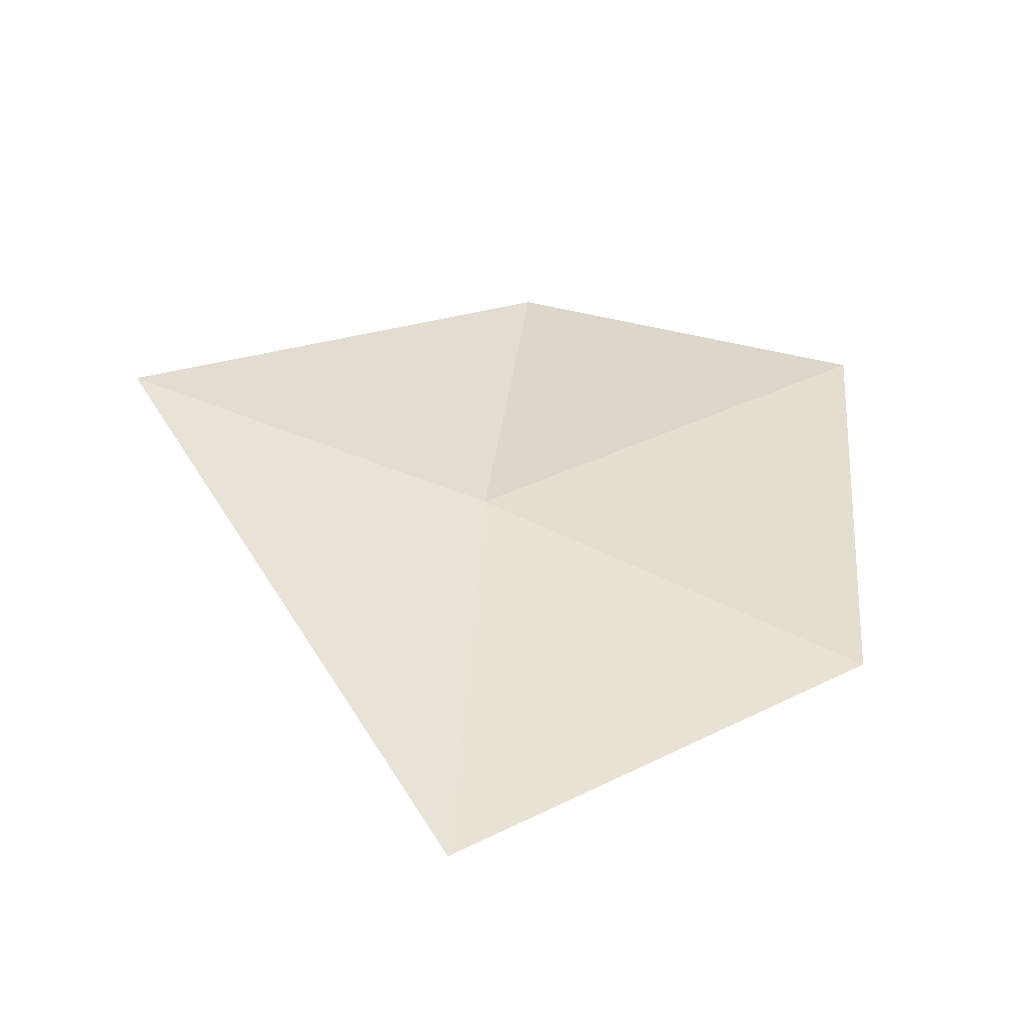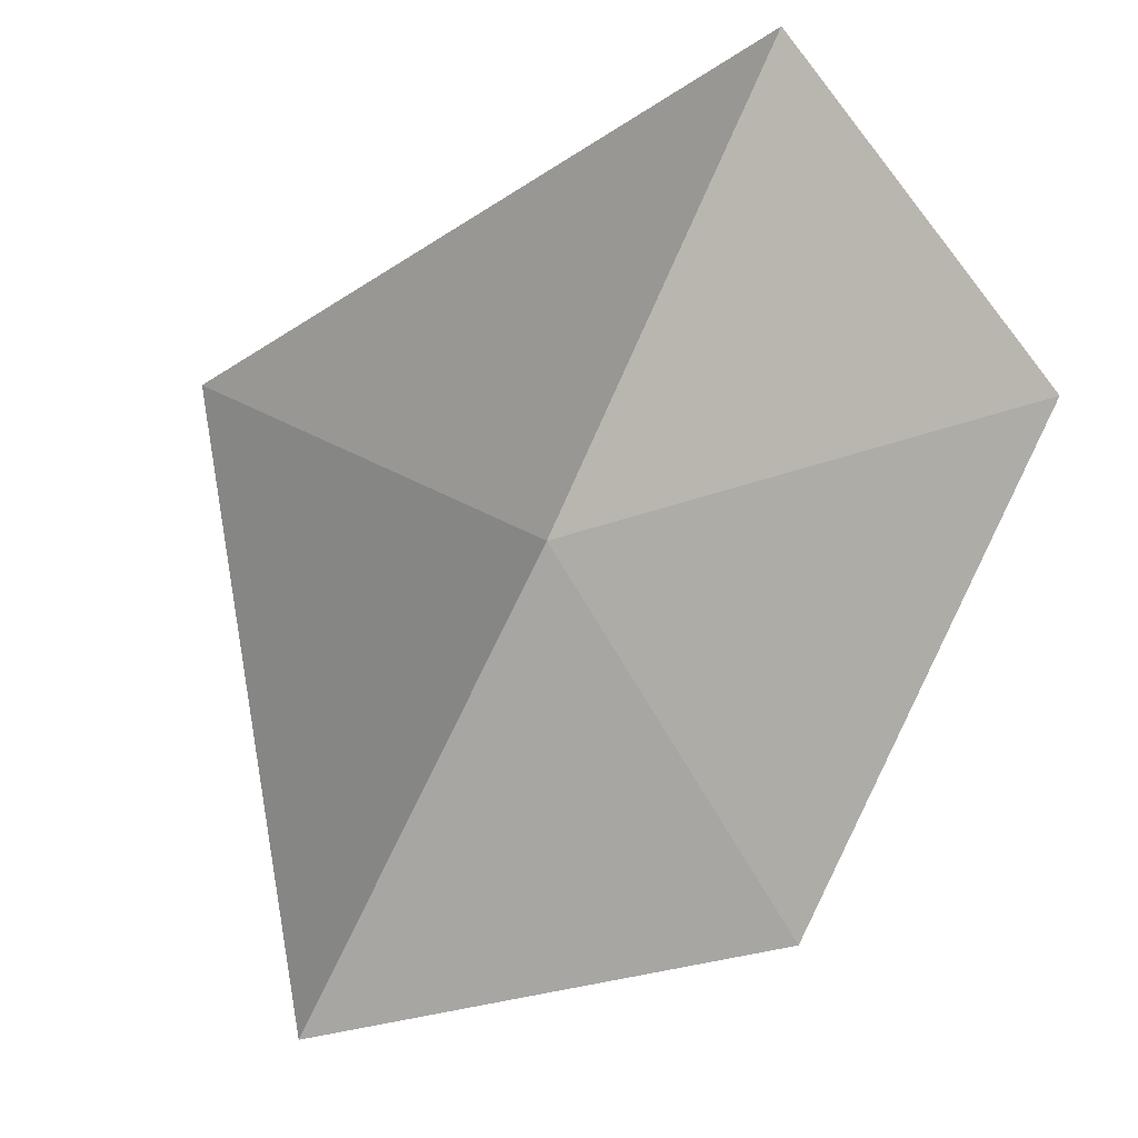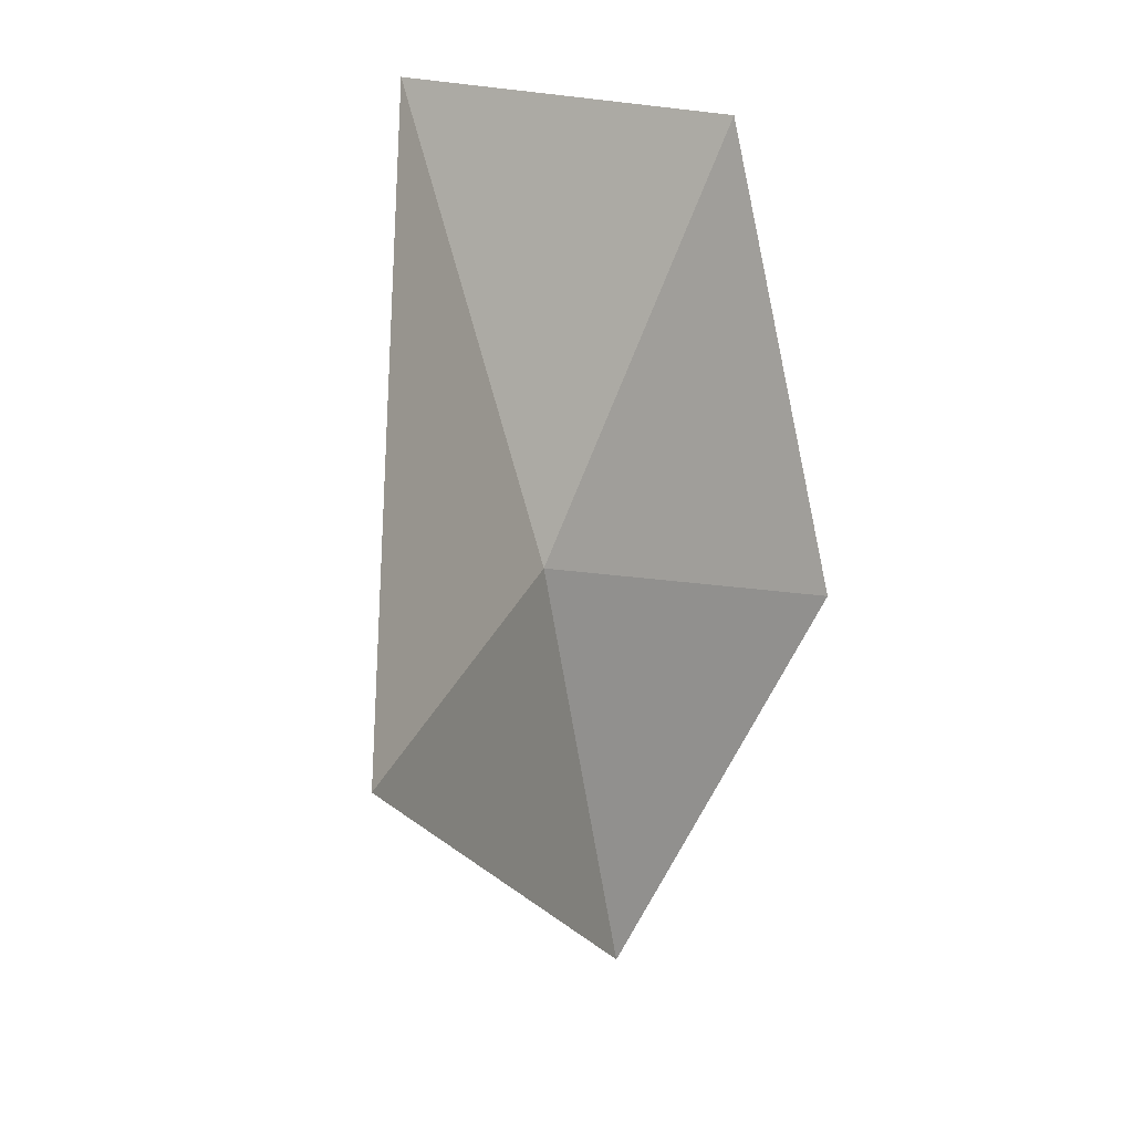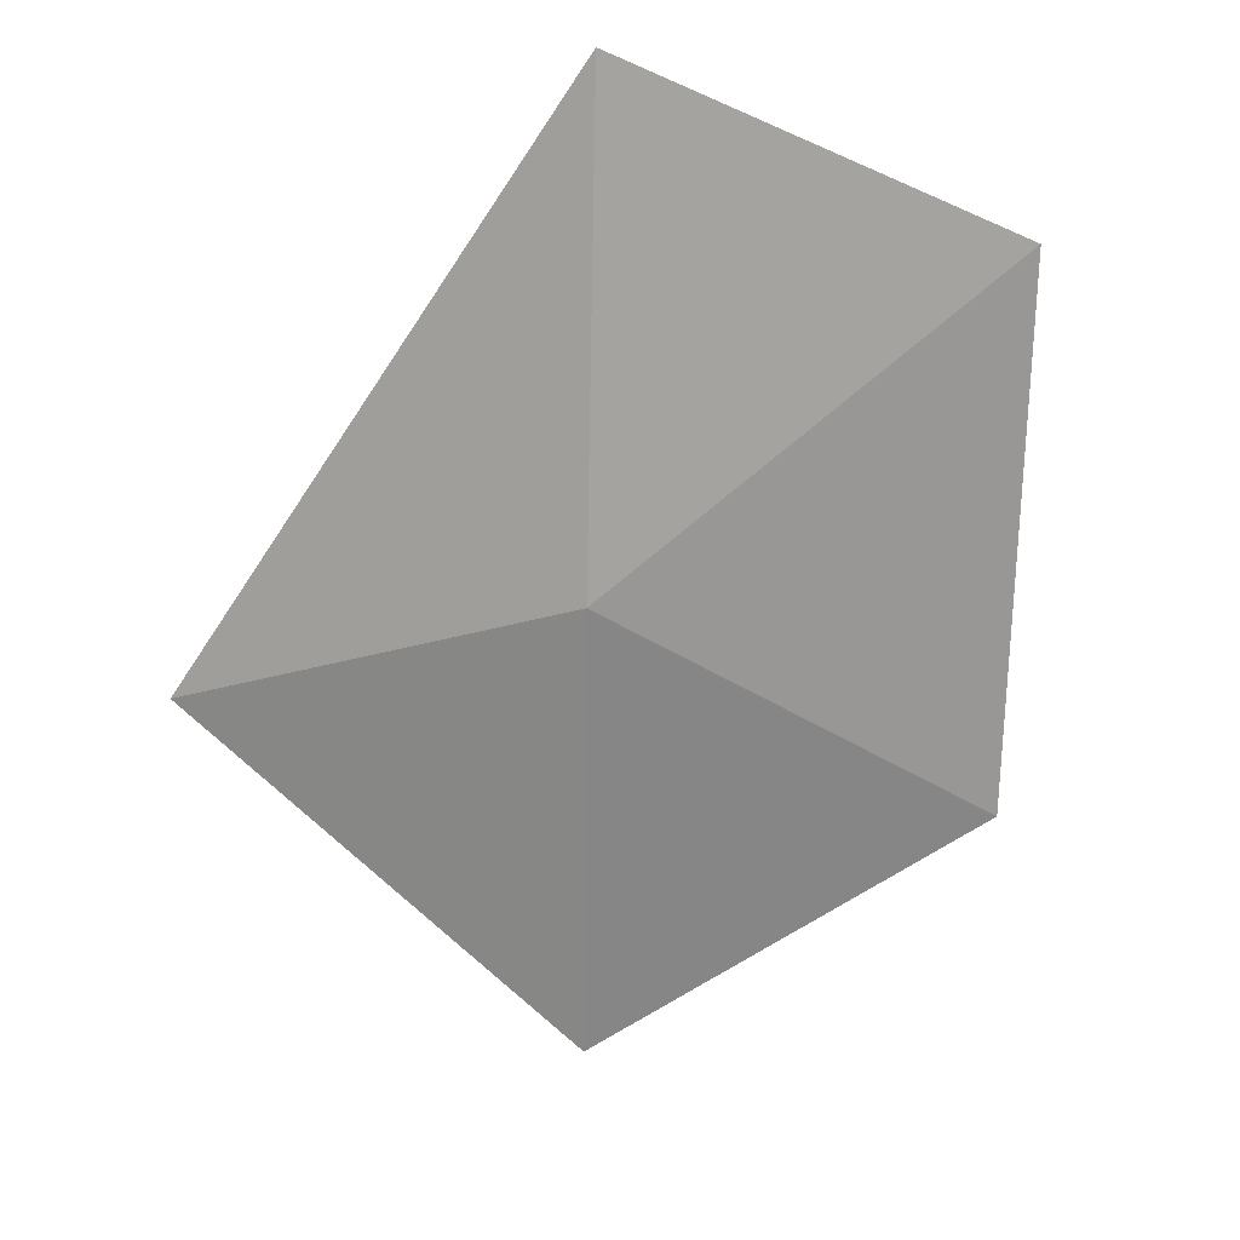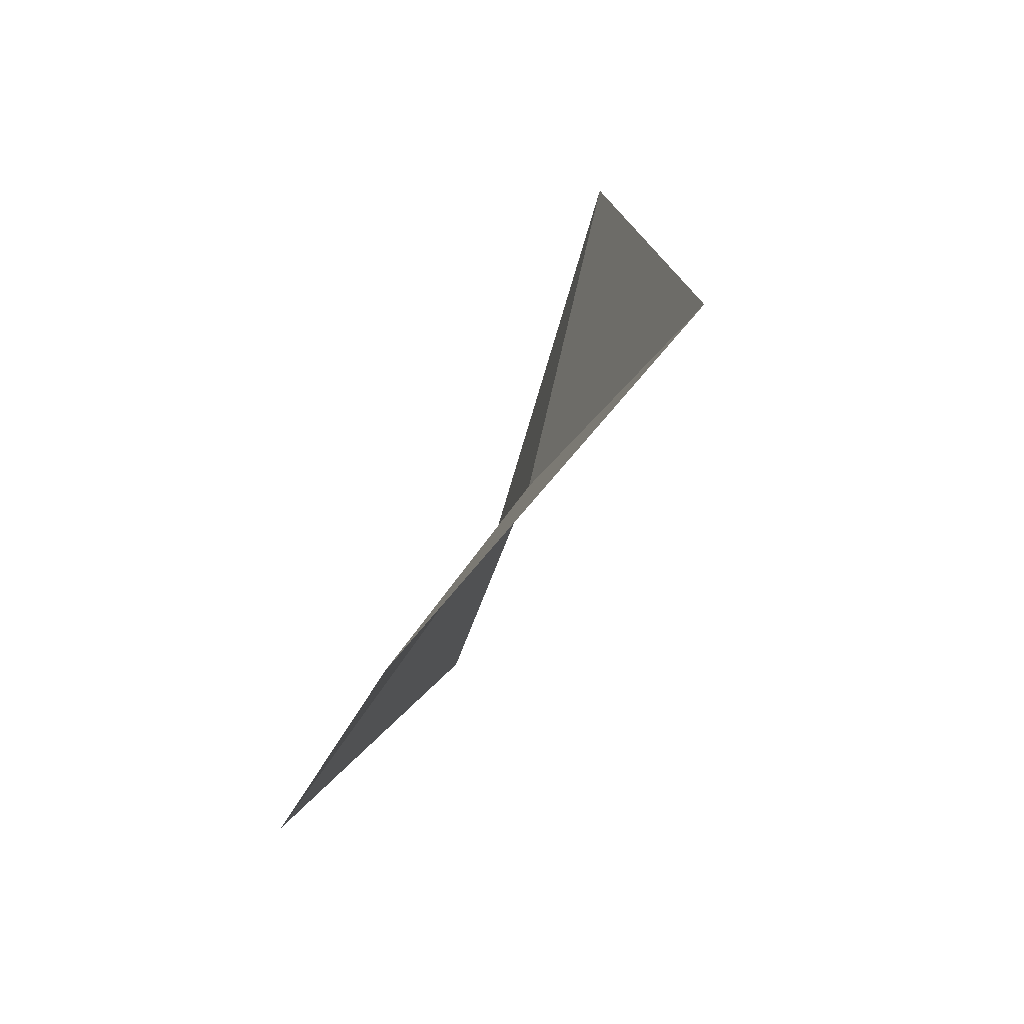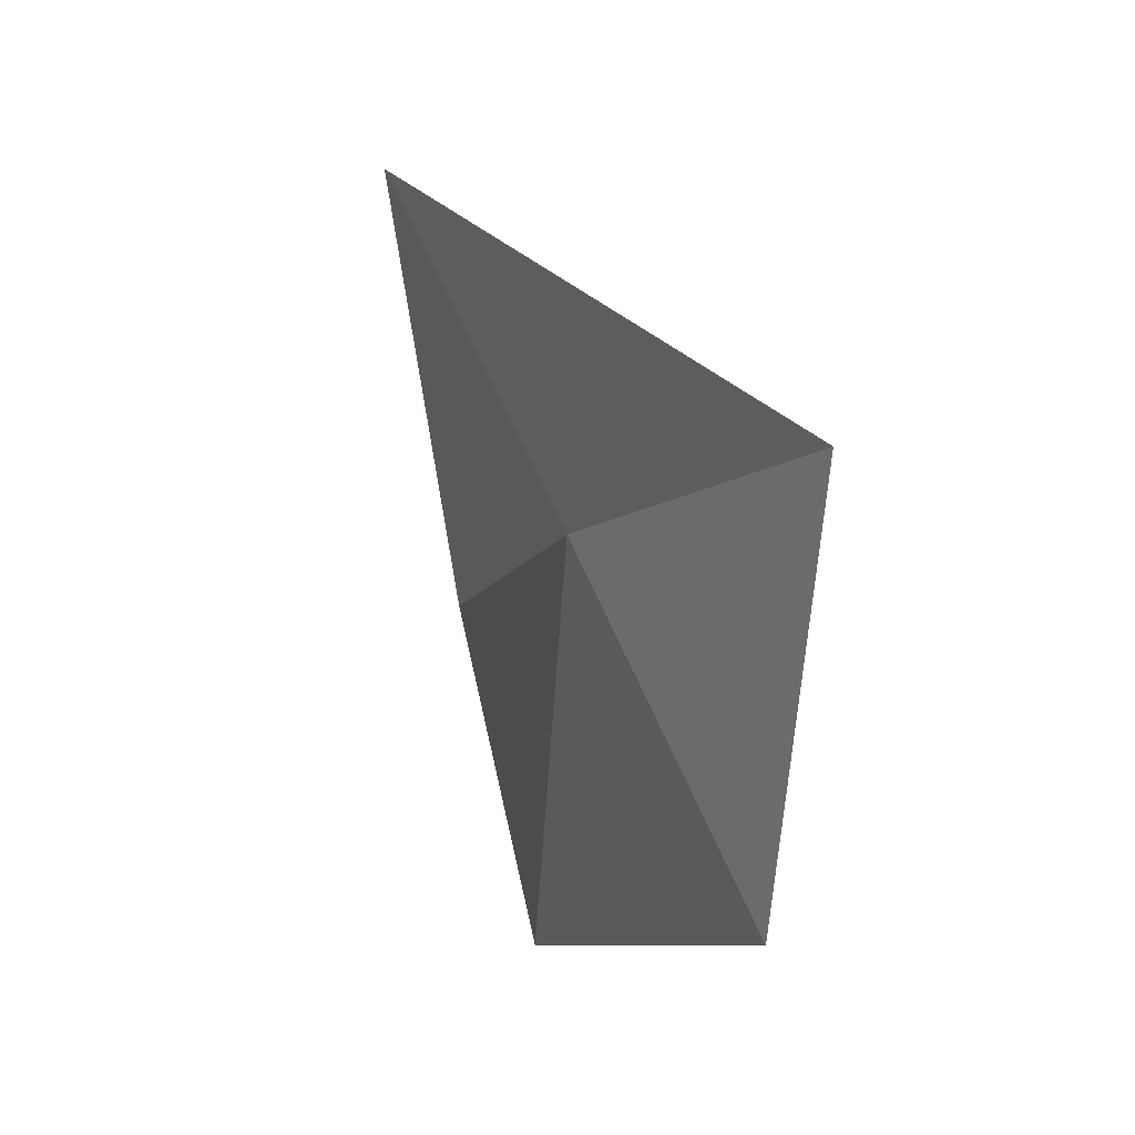
<metadata>
{"format":"obj","ext":"obj","renderer":"f3d","projection":"perspective","resolution":1024,"background":"white","views":[{"elev":-33.2,"azim":-166.3,"up":"+Y"},{"elev":-65.7,"azim":152.7,"up":"+Z"},{"elev":42.4,"azim":143.4,"up":"+Y"},{"elev":43.1,"azim":-177.4,"up":"+Y"},{"elev":51.9,"azim":-45.5,"up":"+Y"},{"elev":79.3,"azim":-85.0,"up":"+Y"}]}
</metadata>
<code>
v 8.383 0.07351 19.08
v 8.383 0.5092 19.29
v 8.707 0.1487 18.88
v 8 0.3333 19.28
v 8.383 -0.3936 18.96
v 8 -0.1767 19.08
f 1 2 4
f 1 6 5
f 1 4 6
f 1 3 2
f 1 5 3

</code>
